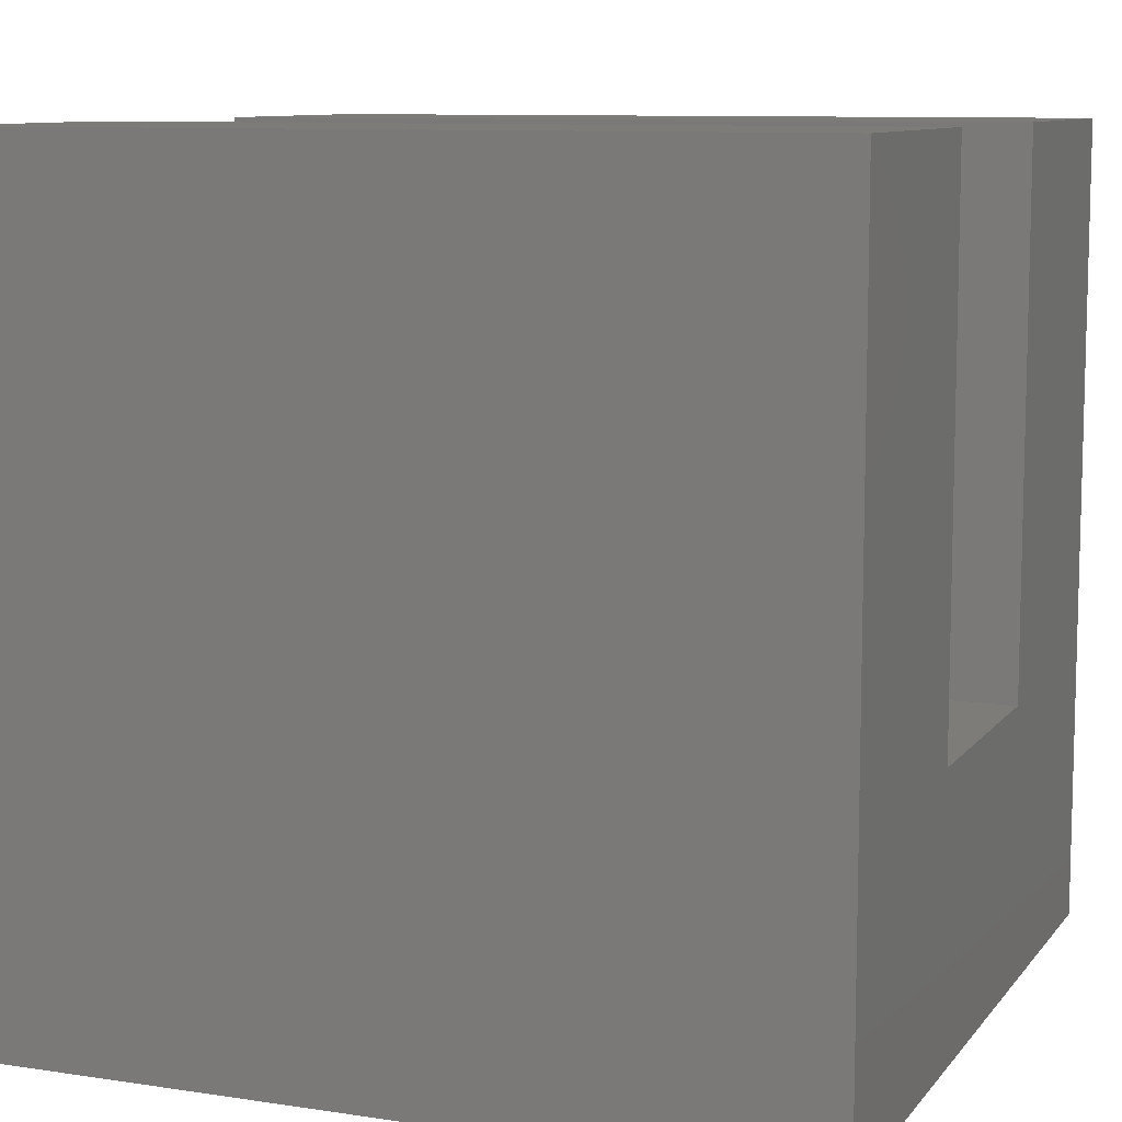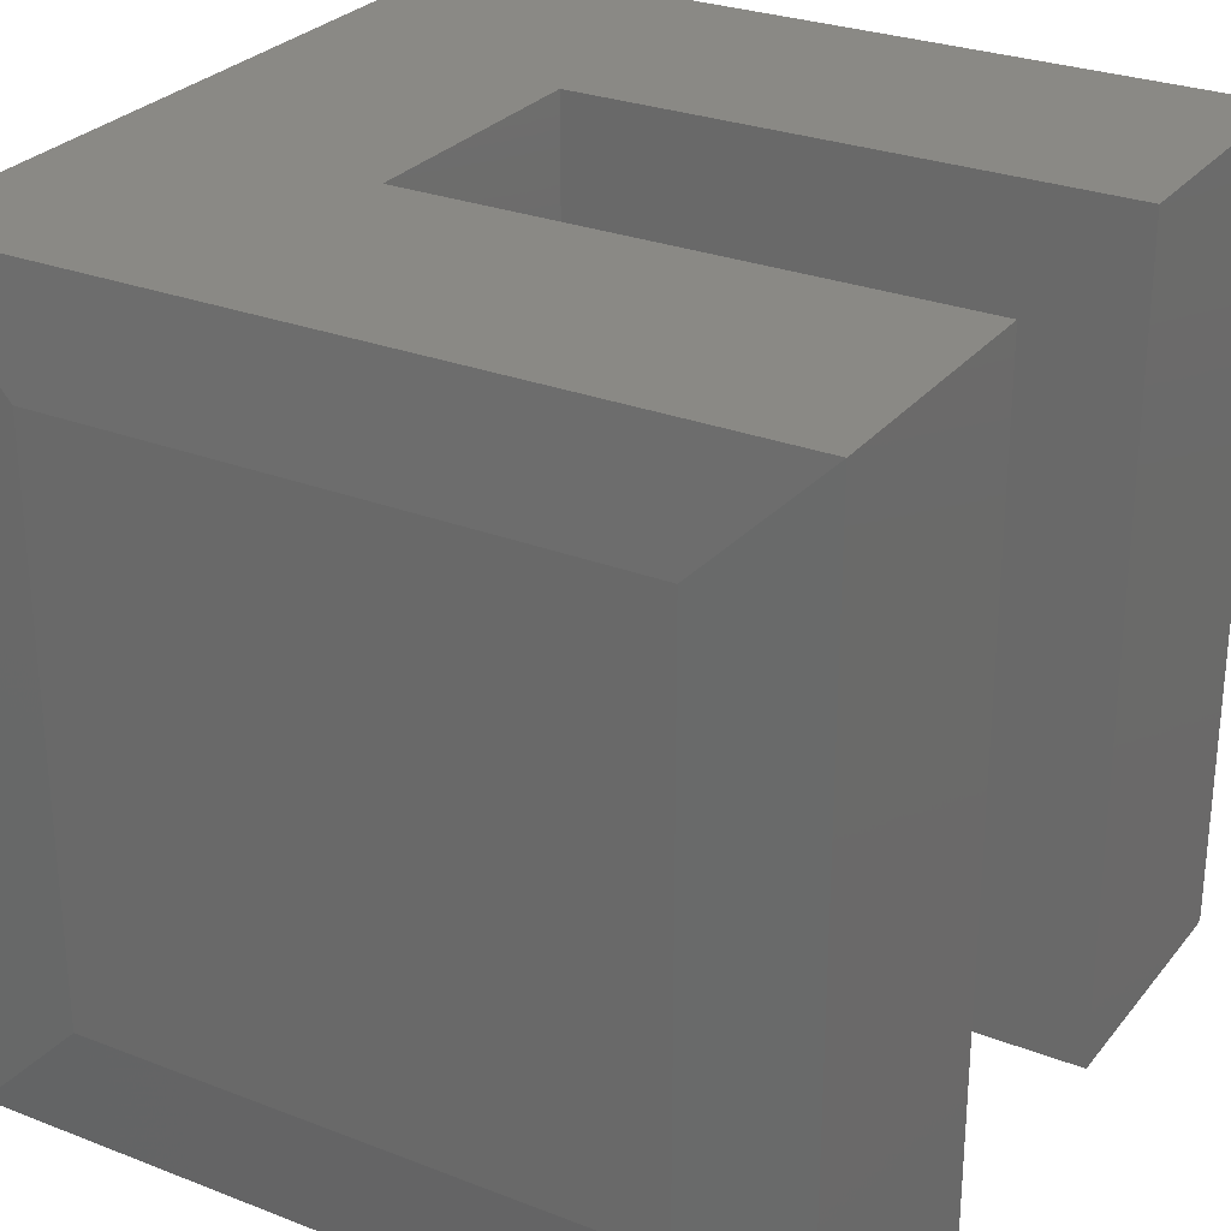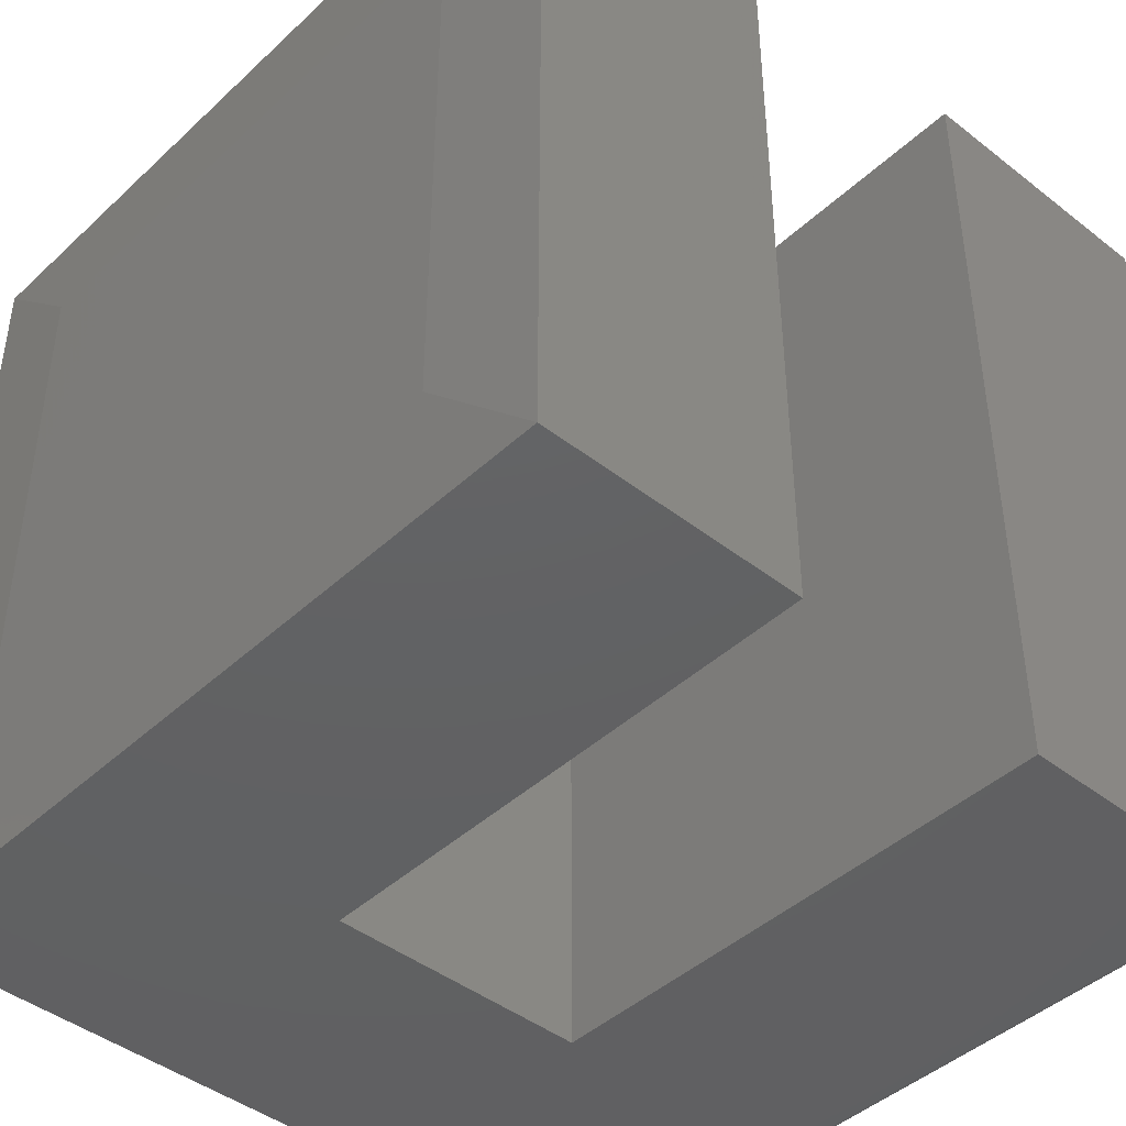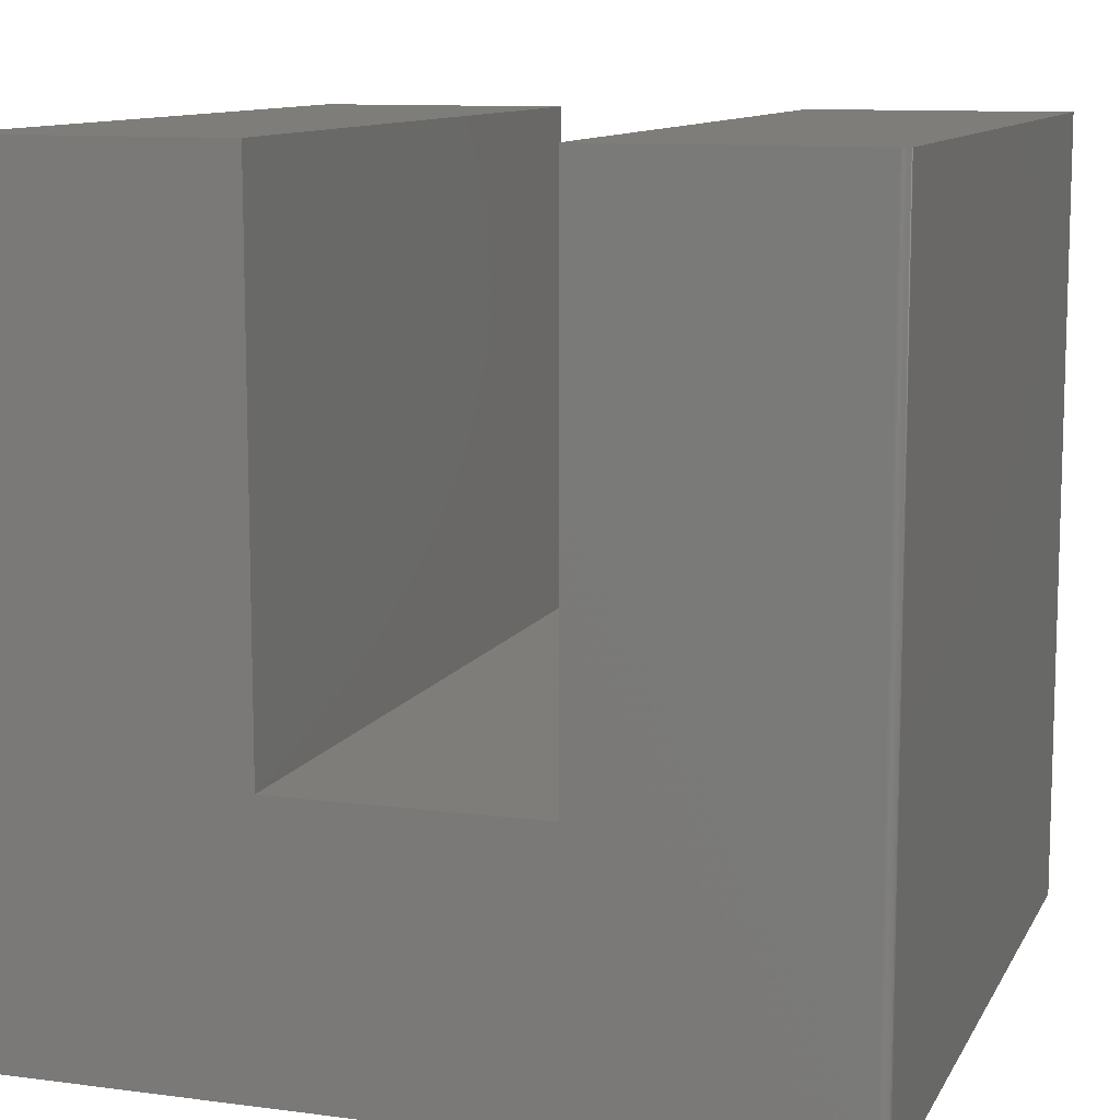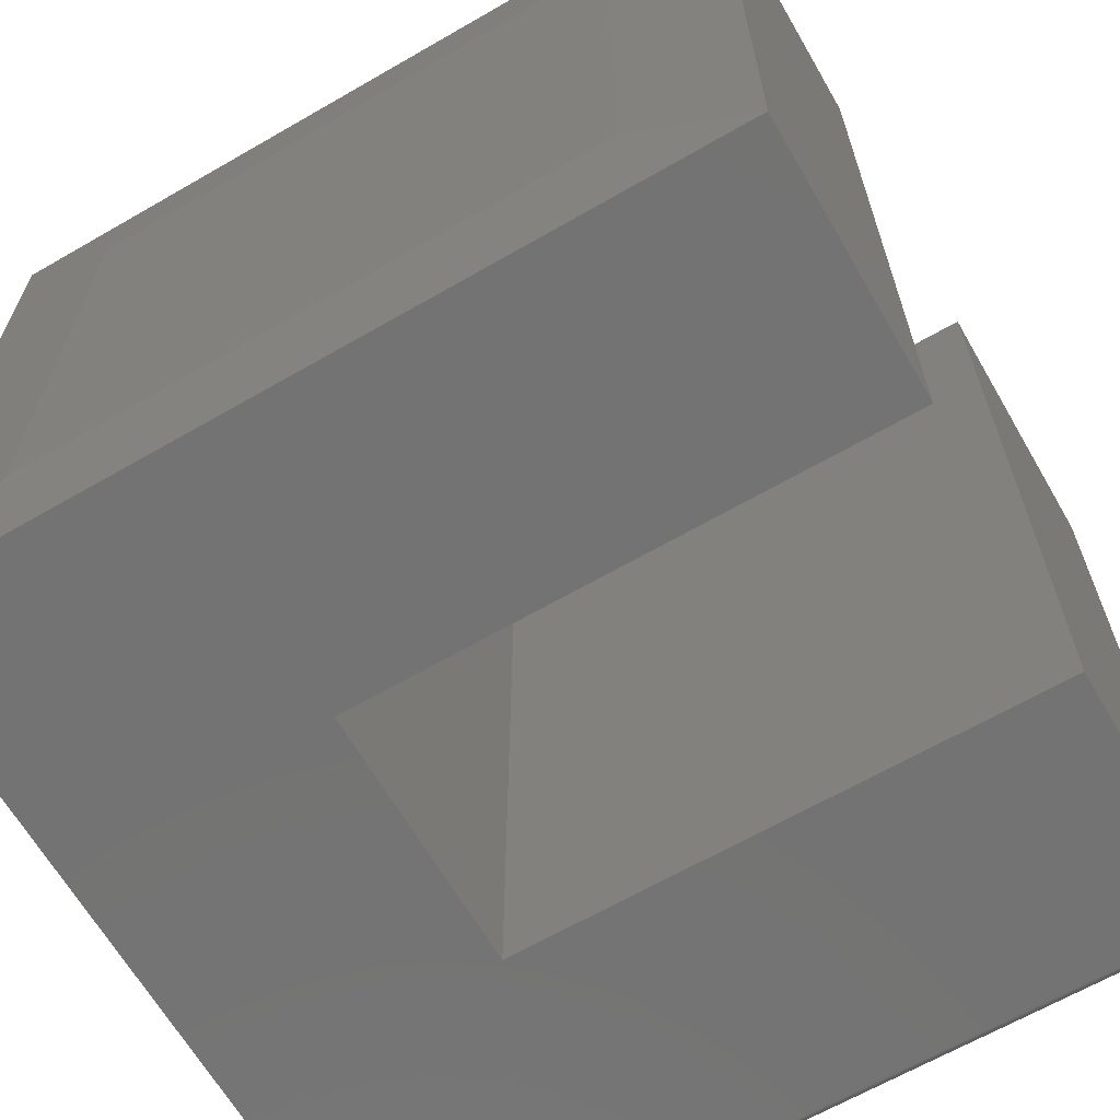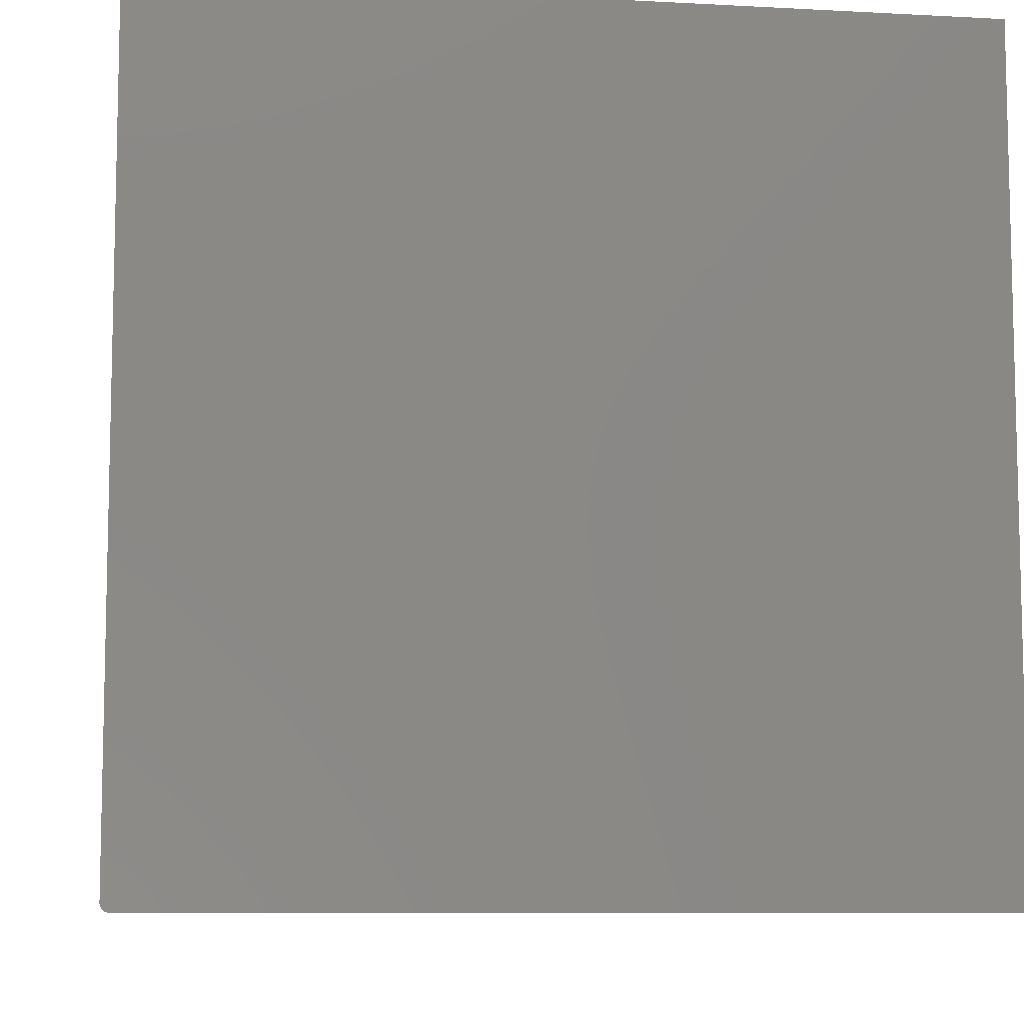
<metadata>
{"format":"stl","ext":"stl","renderer":"f3d","projection":"perspective","resolution":1024,"background":"white","views":[{"elev":9.5,"azim":111.7,"up":"+Z"},{"elev":28.0,"azim":-59.5,"up":"+Y"},{"elev":-43.6,"azim":-42.6,"up":"+Y"},{"elev":10.7,"azim":18.2,"up":"+Z"},{"elev":-65.3,"azim":-59.9,"up":"+Y"},{"elev":-8.6,"azim":171.6,"up":"+Y"}]}
</metadata>
<code>
# stl→obj: 36 verts, 68 faces
v -0.007812 -0.75 0.75
v -0.2526 -0.75 0.75
v -0.007812 -0.75 -4.545e-17
v -0.2526 -0.75 0.2526
v -0.7422 -0.75 -4.784e-19
v -0.4974 -0.75 0.2526
v -0.7422 -0.75 0.75
v -0.4974 -0.75 0.75
v 8.24e-17 -0.7422 -4.592e-17
v -0.7422 8.674e-19 -4.784e-19
v 0 8.327e-17 -4.592e-17
v -0.0001501 -0.7437 -4.592e-17
v -0.0005947 -0.7452 -4.589e-17
v -0.001317 -0.7465 -4.584e-17
v -0.002288 -0.7477 -4.578e-17
v -0.003472 -0.7487 -4.571e-17
v -0.004823 -0.7494 -4.563e-17
v -0.006288 -0.7498 -4.554e-17
v -0.001317 -0.7465 0.75
v -0.003472 -0.7487 0.75
v -0.002288 -0.7477 0.75
v 1.283e-16 -0.7422 0.75
v 4.592e-17 8.327e-17 0.75
v -0.2526 5.522e-17 0.75
v -0.0005947 -0.7452 0.75
v -0.0001501 -0.7437 0.75
v -0.006288 -0.7498 0.75
v -0.004823 -0.7494 0.75
v -0.2526 5.522e-17 0.2526
v -0.4974 2.805e-17 0.2526
v -0.7422 5.638e-17 0.75
v -0.4974 2.805e-17 0.75
v -0.75 -0.1094 0.6406
v -0.75 -0.1094 0.1094
v -0.75 -0.6406 0.6406
v -0.75 -0.6406 0.1094
f 1 2 3
f 3 2 4
f 3 4 5
f 5 4 6
f 5 6 7
f 7 6 8
f 9 10 11
f 12 13 14
f 12 14 15
f 12 15 16
f 12 16 17
f 12 17 18
f 12 18 3
f 5 10 9
f 5 9 12
f 5 12 3
f 19 20 21
f 22 23 24
f 2 20 19
f 2 19 25
f 2 25 26
f 2 26 22
f 2 22 24
f 20 2 1
f 20 1 27
f 20 27 28
f 11 23 9
f 9 23 22
f 9 22 12
f 12 22 26
f 12 26 13
f 13 26 25
f 13 25 14
f 14 25 19
f 14 19 15
f 15 19 21
f 15 21 16
f 16 21 20
f 16 20 17
f 17 20 28
f 17 28 18
f 18 28 27
f 18 27 3
f 3 27 1
f 11 24 23
f 24 11 29
f 29 11 10
f 29 10 30
f 30 10 31
f 30 31 32
f 33 34 35
f 35 34 36
f 32 31 8
f 8 31 7
f 7 31 35
f 35 31 33
f 10 34 31
f 31 34 33
f 10 5 34
f 34 5 36
f 5 7 36
f 36 7 35
f 30 32 6
f 6 32 8
f 29 30 4
f 4 30 6
f 24 29 2
f 2 29 4

</code>
